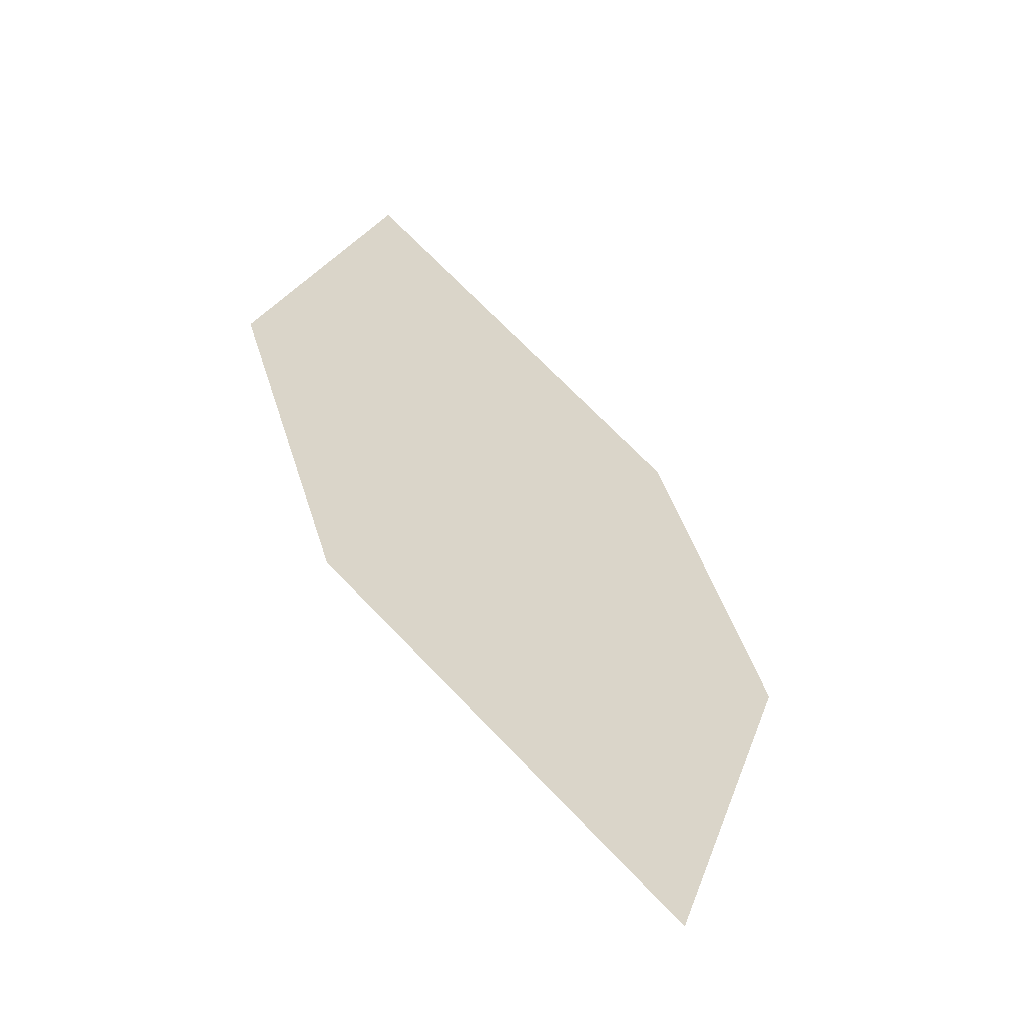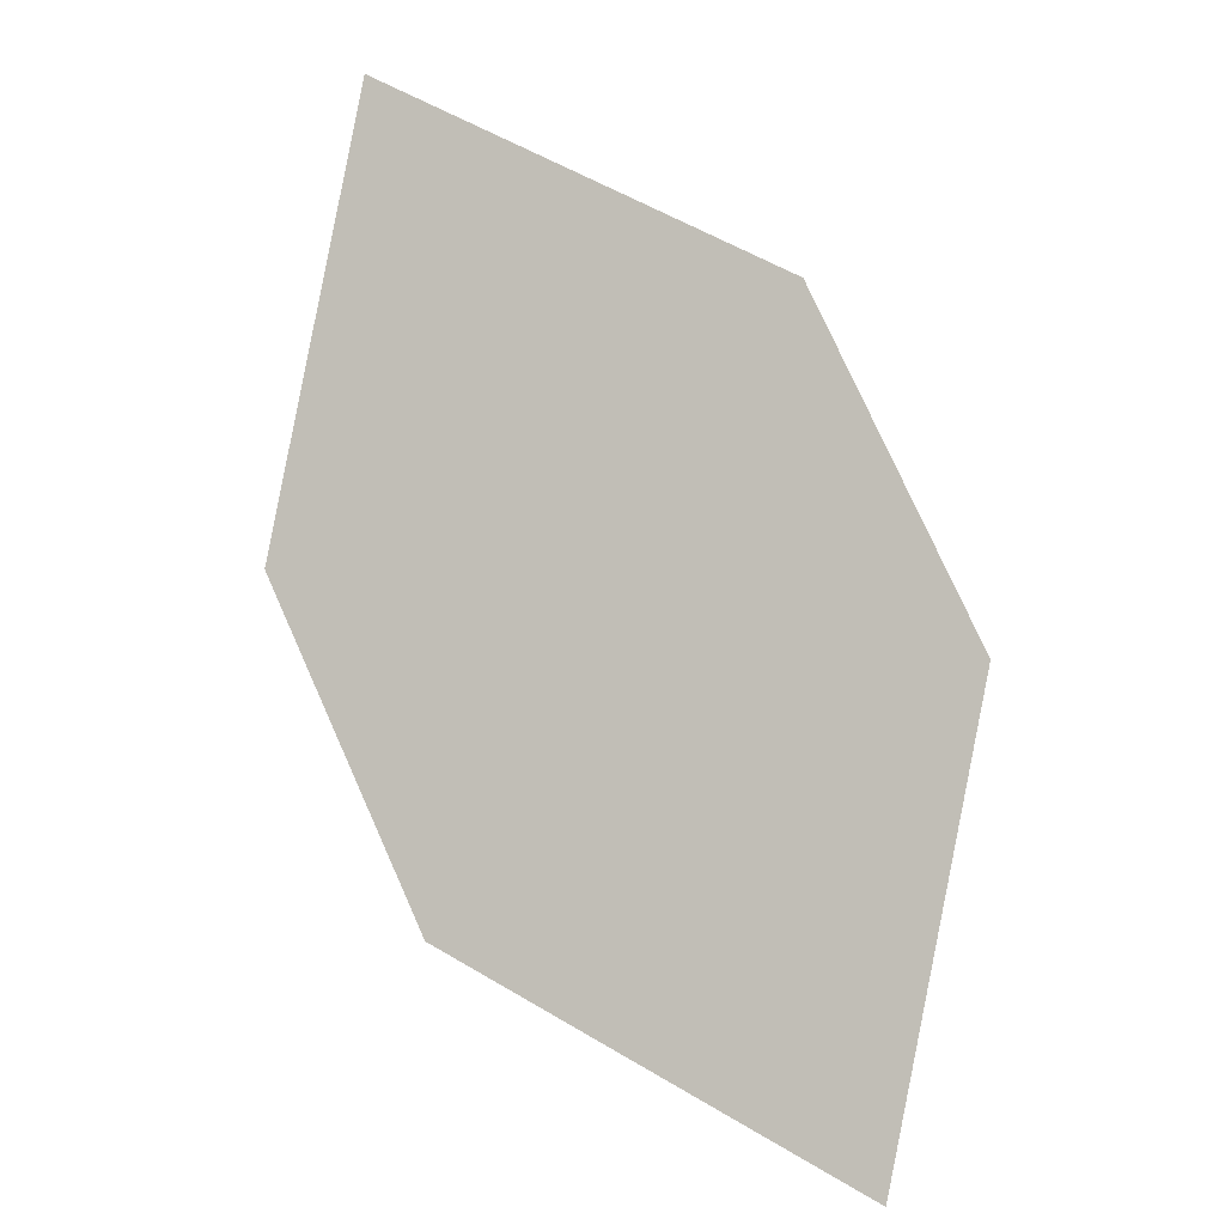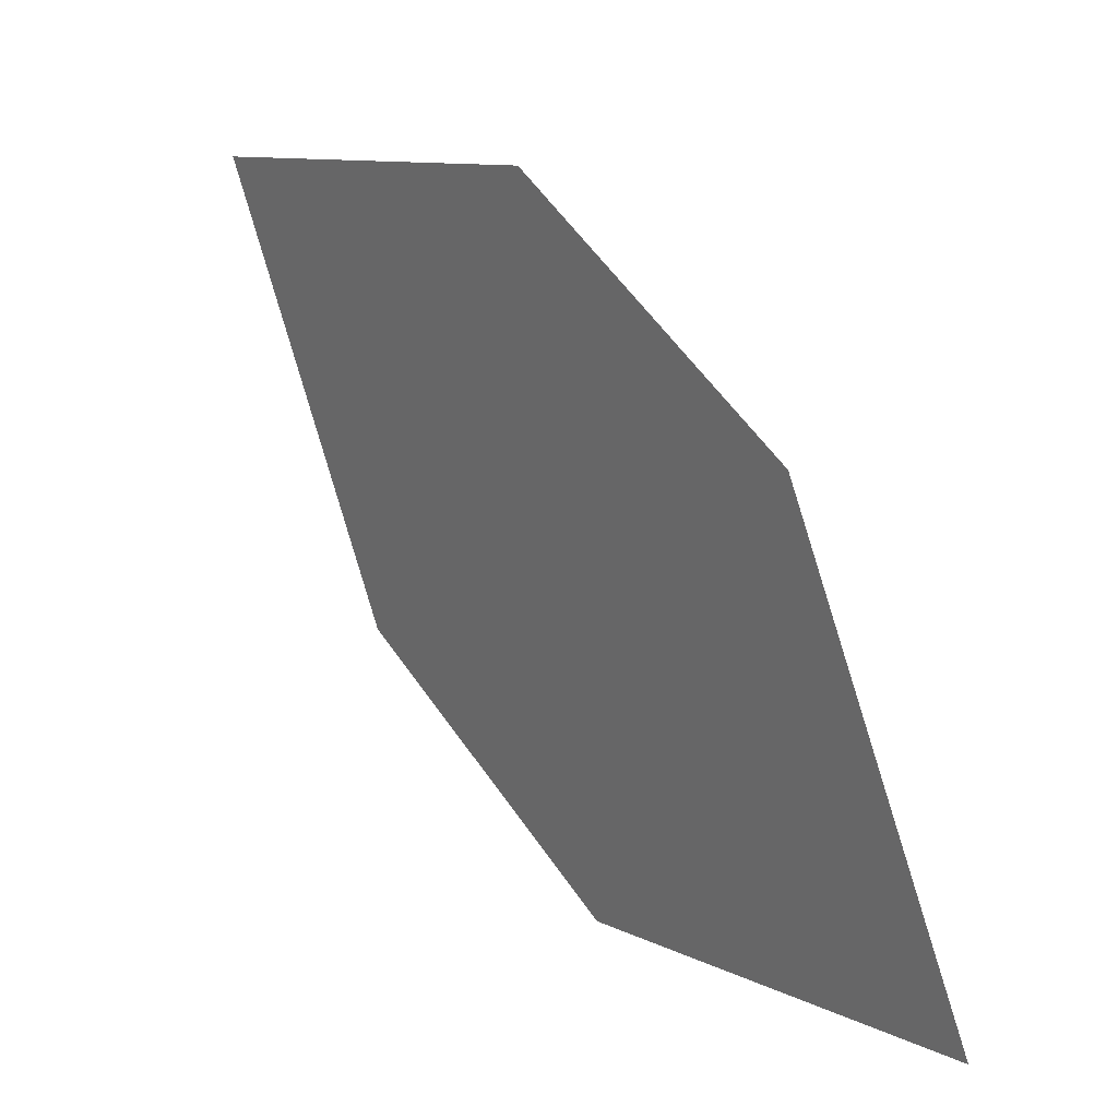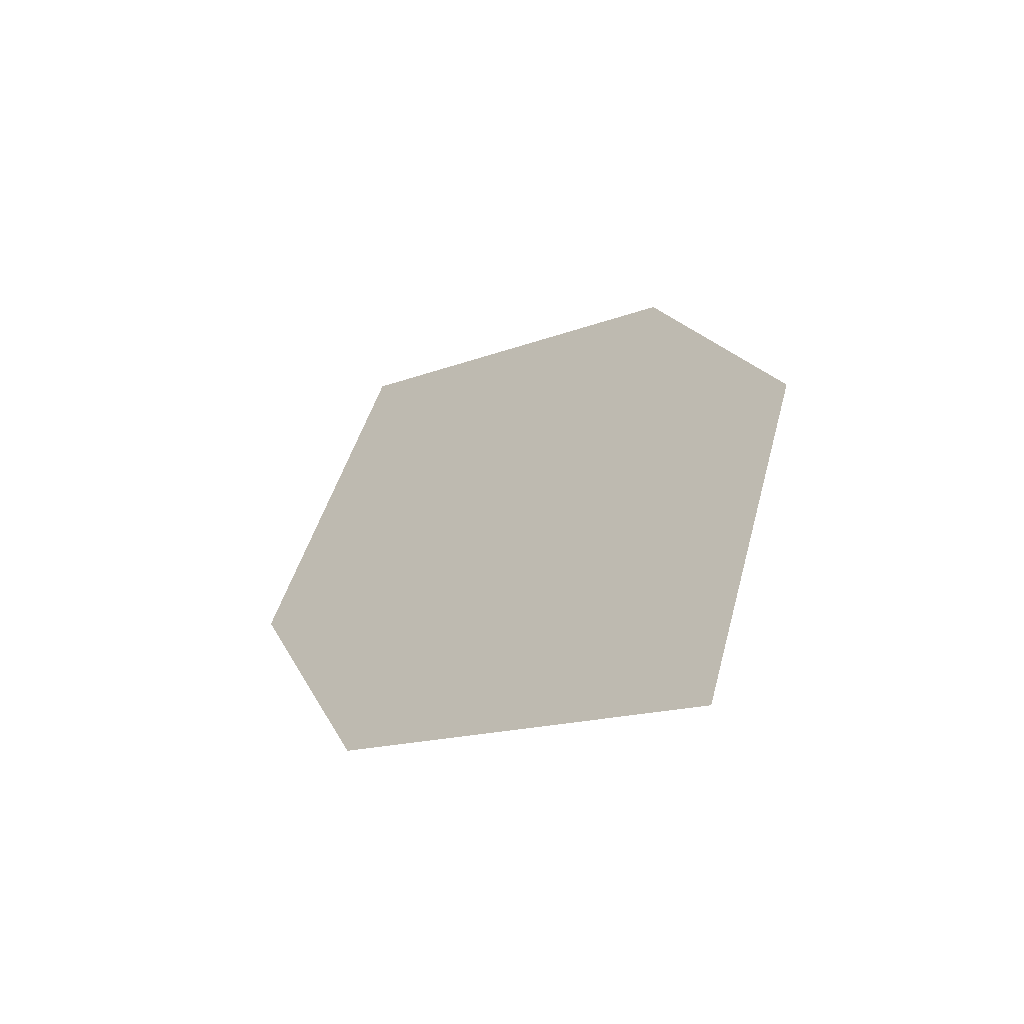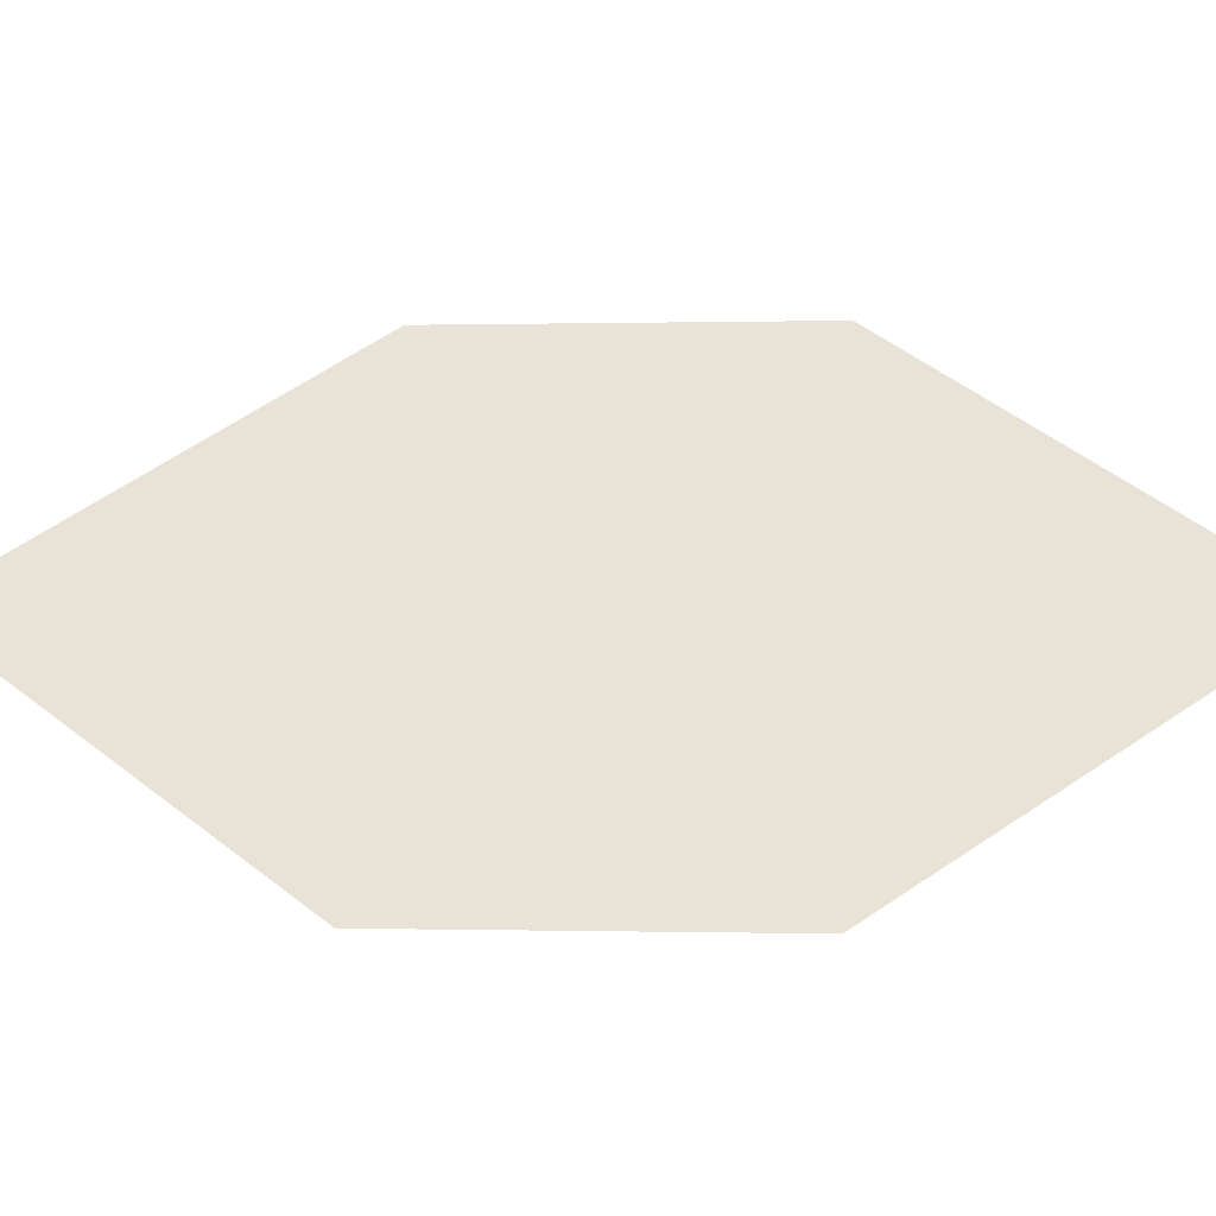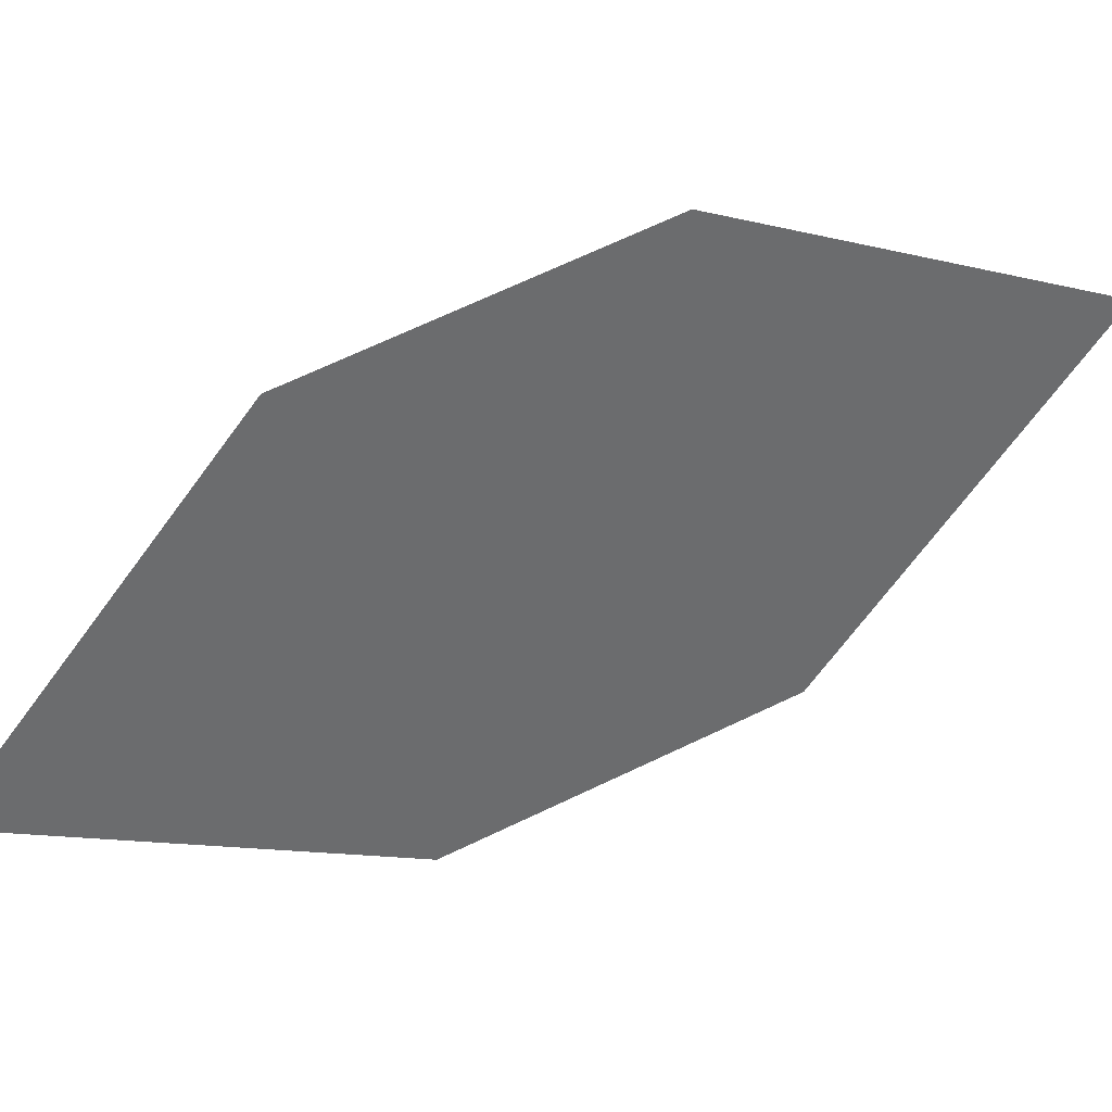
<metadata>
{"format":"obj","ext":"obj","renderer":"f3d","projection":"perspective","resolution":1024,"background":"white","views":[{"elev":-10.8,"azim":72.3,"up":"+Z"},{"elev":-45.7,"azim":-42.5,"up":"+Z"},{"elev":60.0,"azim":107.3,"up":"+Y"},{"elev":71.3,"azim":-110.1,"up":"+Z"},{"elev":-53.0,"azim":-125.6,"up":"+Y"},{"elev":59.5,"azim":26.0,"up":"+Y"}]}
</metadata>
<code>
o leaves.125
v -0.2971 -0.1511 1.253
v -0.323 -0.1327 1.273
v -0.3536 -0.1586 1.322
v -0.3088 -0.1746 1.28
v -0.3276 -0.1771 1.303
v -0.3419 -0.1352 1.296
f 1 2 6 3
f 1 3 5 4

</code>
